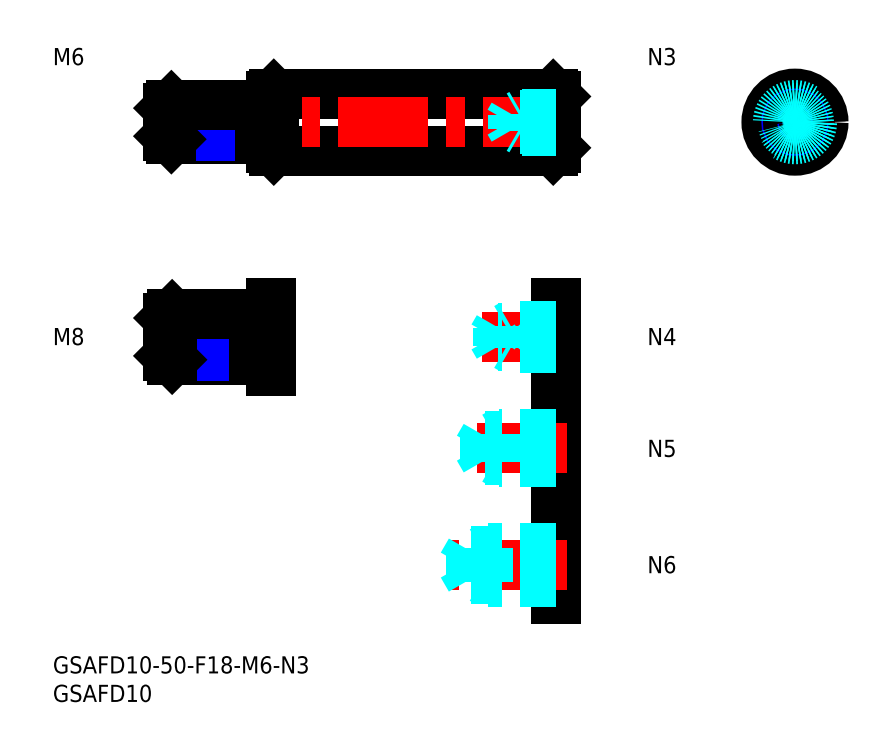
<metadata>
{"format":"dxf","ext":"dxf","renderer":"ezdxf+matplotlib","layout":"modelspace","background":"white","min_lineweight":24,"dpi":150}
</metadata>
<code>
0
SECTION
2
ENTITIES
0
INSERT
8
MSM_CONTINUOUS
2
*U28
10
0
20
0
30
0
0
INSERT
8
MSM_CONTINUOUS
2
*U29
10
0
20
0
30
0
0
LINE
8
MSM_CONTINUOUS
10
87.74
20
88.67
30
0
11
38.74
21
88.67
31
0
0
LINE
8
MSM_CONTINUOUS
10
88.24
20
89.17
30
0
11
87.74
21
88.67
31
0
0
LINE
8
MSM_CONTINUOUS
10
87.74
20
98.67
30
0
11
38.74
21
98.67
31
0
0
LINE
8
MSM_CONTINUOUS
10
88.24
20
98.17
30
0
11
87.74
21
98.67
31
0
0
LINE
8
MSM_CONTINUOUS
10
88.24
20
98.17
30
0
11
88.24
21
89.17
31
0
0
LINE
8
MSM_CONTINUOUS
10
38.24
20
98.17
30
0
11
38.24
21
89.17
31
0
0
LINE
8
MSM_CONTINUOUS
10
38.74
20
88.67
30
0
11
38.24
21
89.17
31
0
0
LINE
8
MSM_CONTINUOUS
10
38.74
20
98.67
30
0
11
38.24
21
98.17
31
0
0
LINE
8
MSM_CENTER
10
91.24
20
93.67
30
0
11
18.24
21
93.67
31
0
0
LINE
8
MSM_CONTINUOUS
10
38.74
20
98.67
30
0
11
38.74
21
88.67
31
0
0
LINE
8
MSM_CONTINUOUS
10
87.74
20
98.67
30
0
11
87.74
21
88.67
31
0
0
LINE
8
MSM_CONTINUOUS
10
36.24
20
90.67
30
0
11
20.78
21
90.67
31
0
0
LINE
8
MSM_NARROW
10
36.24
20
91.21
30
0
11
20.24
21
91.21
31
0
0
LINE
8
MSM_NARROW
10
36.24
20
96.12
30
0
11
20.24
21
96.12
31
0
0
LINE
8
MSM_CONTINUOUS
10
36.24
20
96.67
30
0
11
20.78
21
96.67
31
0
0
LINE
8
MSM_CONTINUOUS
10
20.24
20
91.21
30
0
11
20.24
21
96.12
31
0
0
LINE
8
MSM_CONTINUOUS
10
20.24
20
91.21
30
0
11
20.78
21
90.67
31
0
0
LINE
8
MSM_CONTINUOUS
10
20.78
20
90.67
30
0
11
20.78
21
96.67
31
0
0
LINE
8
MSM_CONTINUOUS
10
20.78
20
96.67
30
0
11
20.24
21
96.12
31
0
0
LINE
8
MSM_CONTINUOUS
10
38.24
20
95.87
30
0
11
36.24
21
95.87
31
0
0
LINE
8
MSM_CONTINUOUS
10
38.24
20
91.47
30
0
11
36.24
21
91.47
31
0
0
LINE
8
MSM_CONTINUOUS
10
36.24
20
96.67
30
0
11
36.24
21
90.67
31
0
0
LINE
8
MSM_DASHED
10
88.24
20
95.17
30
0
11
82.24
21
95.17
31
0
0
LINE
8
MSM_DASHED
10
88.24
20
94.9
30
0
11
80.74
21
94.9
31
0
0
LINE
8
MSM_DASHED
10
88.24
20
92.44
30
0
11
80.74
21
92.44
31
0
0
LINE
8
MSM_DASHED
10
88.24
20
92.17
30
0
11
82.24
21
92.17
31
0
0
LINE
8
MSM_DASHED
10
82.24
20
95.17
30
0
11
81.77
21
94.9
31
0
0
LINE
8
MSM_DASHED
10
80.74
20
92.44
30
0
11
80.74
21
94.9
31
0
0
LINE
8
MSM_DASHED
10
80.74
20
92.44
30
0
11
80.03
21
93.67
31
0
0
LINE
8
MSM_DASHED
10
80.74
20
94.9
30
0
11
80.03
21
93.67
31
0
0
LINE
8
MSM_DASHED
10
82.24
20
92.17
30
0
11
81.77
21
92.44
31
0
0
LINE
8
MSM_DASHED
10
82.24
20
92.17
30
0
11
82.24
21
95.17
31
0
0
LINE
8
MSM_CENTER
10
137.1
20
93.67
30
0
11
123.1
21
93.67
31
0
0
LINE
8
MSM_CENTER
10
130.1
20
100.7
30
0
11
130.1
21
86.67
31
0
0
CIRCLE
8
MSM_CONTINUOUS
10
130.1
20
93.67
30
0
40
5
0
CIRCLE
8
MSM_CONTINUOUS
10
130.1
20
93.67
30
0
40
4.5
0
CIRCLE
8
MSM_NARROW
10
130.1
20
93.67
30
0
40
1.5
0
CIRCLE
8
MSM_CONTINUOUS
10
130.1
20
93.67
30
0
40
1.229
0
LINE
8
MSM_CENTER
10
75.2
20
56
30
0
11
90.24
21
56
31
0
0
LINE
8
MSM_CONTINUOUS
10
88.24
20
10
30
0
11
88.24
21
62
31
0
0
LINE
8
MSM_CENTER
10
90.24
20
36.5
30
0
11
72.65
21
36.5
31
0
0
LINE
8
MSM_DASHED
10
88.24
20
58
30
0
11
80.24
21
58
31
0
0
LINE
8
MSM_DASHED
10
88.24
20
57.62
30
0
11
78.14
21
57.62
31
0
0
LINE
8
MSM_DASHED
10
88.24
20
54.38
30
0
11
78.14
21
54.38
31
0
0
LINE
8
MSM_DASHED
10
88.24
20
54
30
0
11
80.24
21
54
31
0
0
LINE
8
MSM_DASHED
10
78.14
20
54.38
30
0
11
78.14
21
57.62
31
0
0
LINE
8
MSM_DASHED
10
78.14
20
57.62
30
0
11
77.2
21
56
31
0
0
LINE
8
MSM_DASHED
10
80.24
20
54
30
0
11
80.24
21
58
31
0
0
LINE
8
MSM_DASHED
10
78.14
20
54.38
30
0
11
77.2
21
56
31
0
0
LINE
8
MSM_DASHED
10
80.24
20
54
30
0
11
79.58
21
54.38
31
0
0
LINE
8
MSM_DASHED
10
80.24
20
58
30
0
11
79.58
21
57.62
31
0
0
LINE
8
MSM_DASHED
10
88.24
20
39
30
0
11
78.24
21
39
31
0
0
LINE
8
MSM_DASHED
10
88.24
20
38.57
30
0
11
75.84
21
38.57
31
0
0
LINE
8
MSM_DASHED
10
88.24
20
34.43
30
0
11
75.84
21
34.43
31
0
0
LINE
8
MSM_DASHED
10
88.24
20
34
30
0
11
78.24
21
34
31
0
0
LINE
8
MSM_DASHED
10
75.84
20
34.43
30
0
11
75.84
21
38.57
31
0
0
LINE
8
MSM_DASHED
10
75.84
20
38.57
30
0
11
74.65
21
36.5
31
0
0
LINE
8
MSM_DASHED
10
78.24
20
34
30
0
11
78.24
21
39
31
0
0
LINE
8
MSM_DASHED
10
75.84
20
34.43
30
0
11
74.65
21
36.5
31
0
0
LINE
8
MSM_DASHED
10
78.24
20
34
30
0
11
77.49
21
34.43
31
0
0
LINE
8
MSM_DASHED
10
78.24
20
39
30
0
11
77.49
21
38.57
31
0
0
INSERT
8
MSM_CONTINUOUS
2
*U30
10
0
20
0
30
0
0
INSERT
8
MSM_CONTINUOUS
2
*U31
10
0
20
0
30
0
0
LINE
8
MSM_CONTINUOUS
10
38.24
20
50
30
0
11
38.24
21
62
31
0
0
LINE
8
MSM_CENTER
10
90.24
20
16
30
0
11
69.82
21
16
31
0
0
LINE
8
MSM_DASHED
10
88.24
20
13
30
0
11
76.24
21
13
31
0
0
LINE
8
MSM_DASHED
10
88.24
20
13.54
30
0
11
73.24
21
13.54
31
0
0
LINE
8
MSM_DASHED
10
88.24
20
18.46
30
0
11
73.24
21
18.46
31
0
0
LINE
8
MSM_DASHED
10
88.24
20
19
30
0
11
76.24
21
19
31
0
0
LINE
8
MSM_DASHED
10
76.24
20
19
30
0
11
76.24
21
13
31
0
0
LINE
8
MSM_DASHED
10
73.24
20
18.46
30
0
11
73.24
21
13.54
31
0
0
LINE
8
MSM_DASHED
10
73.24
20
13.54
30
0
11
71.82
21
16
31
0
0
LINE
8
MSM_DASHED
10
73.24
20
18.46
30
0
11
71.82
21
16
31
0
0
LINE
8
MSM_DASHED
10
76.24
20
19
30
0
11
75.3
21
18.46
31
0
0
LINE
8
MSM_DASHED
10
76.24
20
13
30
0
11
75.3
21
13.54
31
0
0
INSERT
8
MSM_CONTINUOUS
2
*U32
10
0
20
0
30
0
0
LINE
8
MSM_CENTER
10
40.24
20
56
30
0
11
18.24
21
56
31
0
0
LINE
8
MSM_CONTINUOUS
10
35.24
20
52
30
0
11
20.92
21
52
31
0
0
LINE
8
MSM_NARROW
10
35.24
20
52.68
30
0
11
20.92
21
52.68
31
0
0
LINE
8
MSM_NARROW
10
35.24
20
59.32
30
0
11
20.92
21
59.32
31
0
0
LINE
8
MSM_CONTINUOUS
10
35.24
20
60
30
0
11
20.92
21
60
31
0
0
LINE
8
MSM_CONTINUOUS
10
20.24
20
52.68
30
0
11
20.24
21
59.32
31
0
0
LINE
8
MSM_CONTINUOUS
10
20.92
20
52
30
0
11
20.92
21
60
31
0
0
LINE
8
MSM_CONTINUOUS
10
38.24
20
59
30
0
11
35.24
21
59
31
0
0
LINE
8
MSM_CONTINUOUS
10
38.24
20
53
30
0
11
35.24
21
53
31
0
0
LINE
8
MSM_CONTINUOUS
10
35.24
20
60
30
0
11
35.24
21
52
31
0
0
LINE
8
MSM_CONTINUOUS
10
20.24
20
59.32
30
0
11
20.92
21
60
31
0
0
LINE
8
MSM_CONTINUOUS
10
20.24
20
52.68
30
0
11
20.92
21
52
31
0
0
INSERT
8
MSM_CONTINUOUS
2
*U33
10
0
20
0
30
0
0
INSERT
8
MSM_CONTINUOUS
2
*U34
10
0
20
0
30
0
0
INSERT
8
MSM_CONTINUOUS
2
*U35
10
0
20
0
30
0
0
CIRCLE
8
MSM_DASHED
10
130.1
20
93.67
30
0
40
2.2
0
CIRCLE
8
MSM_DASHED
10
130.1
20
93.67
30
0
40
3
0
CIRCLE
8
MSM_DASHED
10
130.1
20
93.67
30
0
40
2.459
0
ENDSEC
0
EOF

</code>
